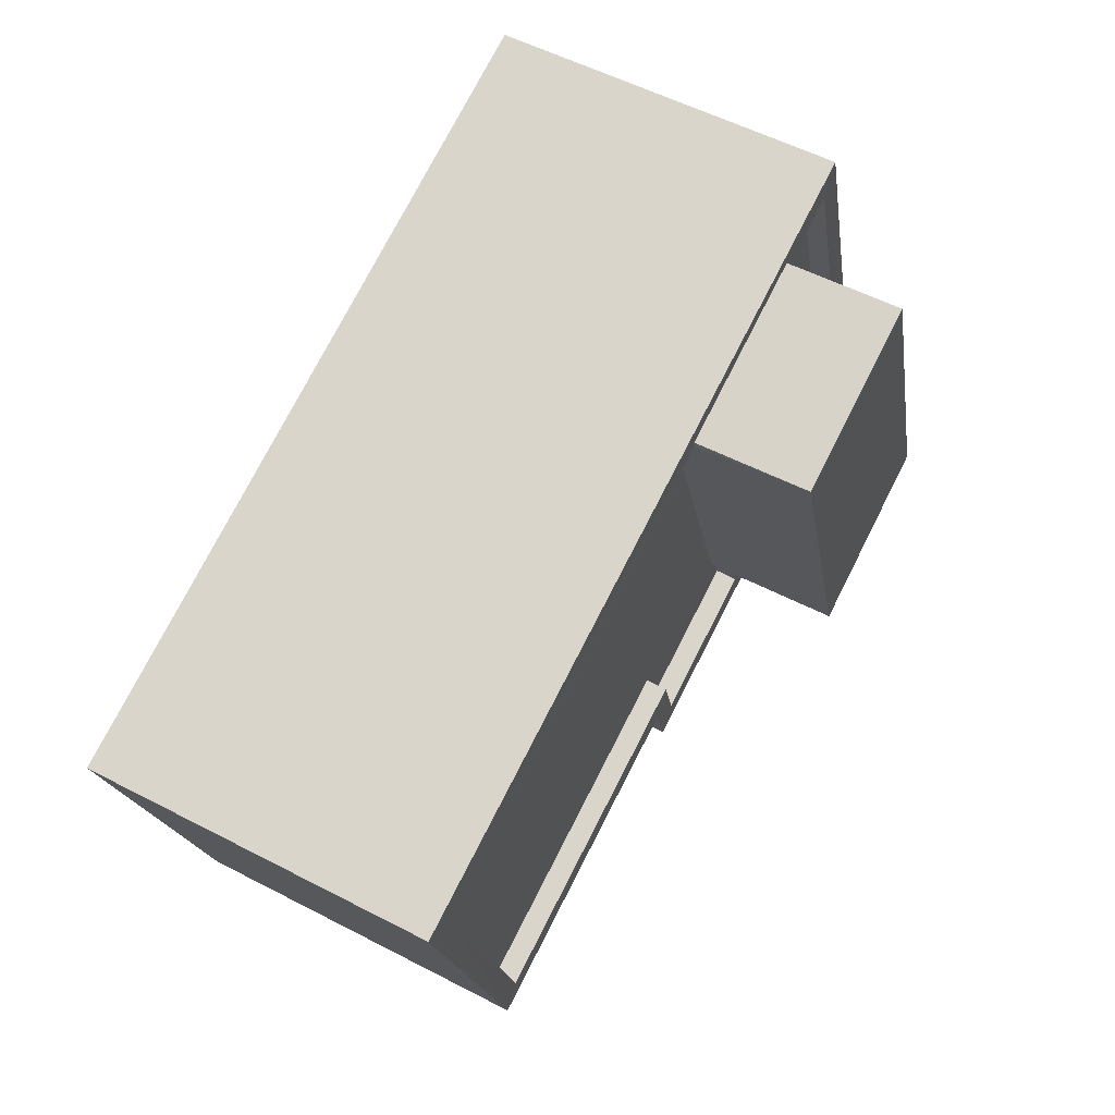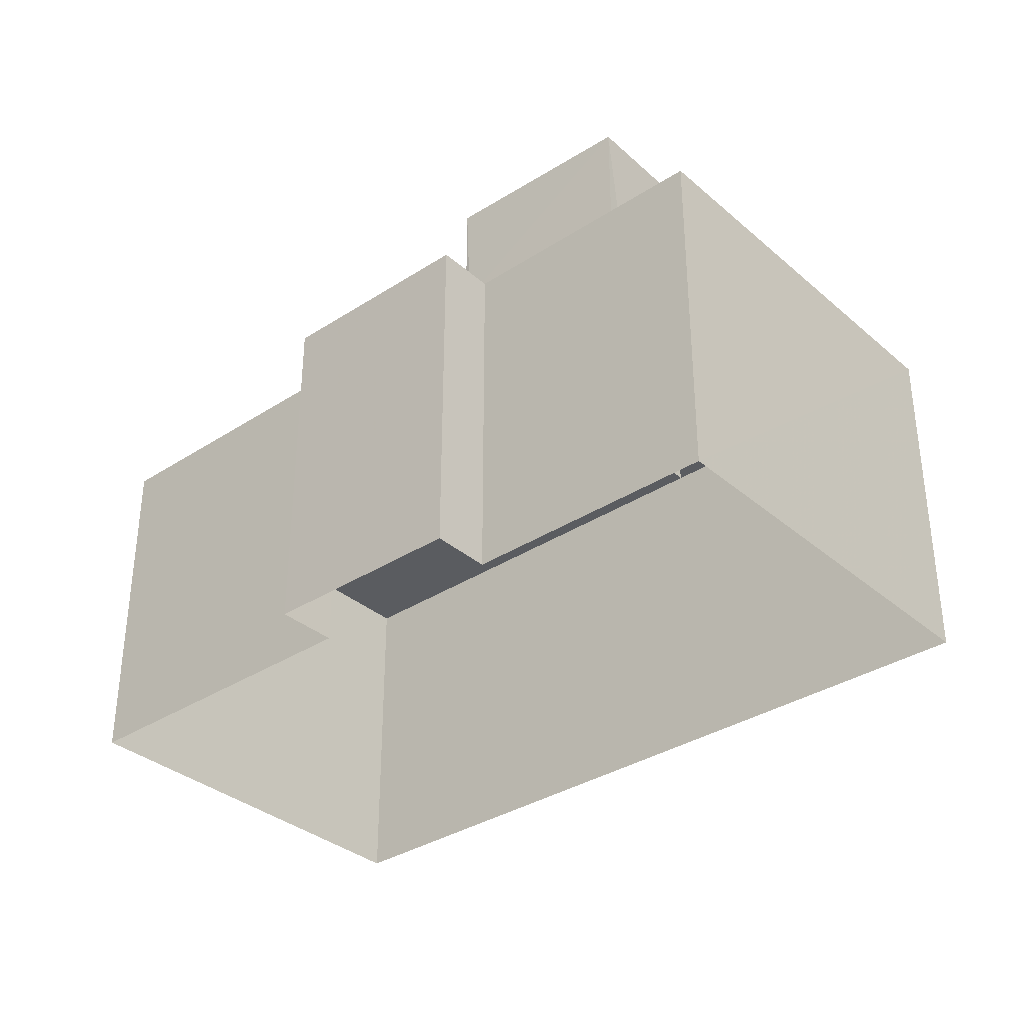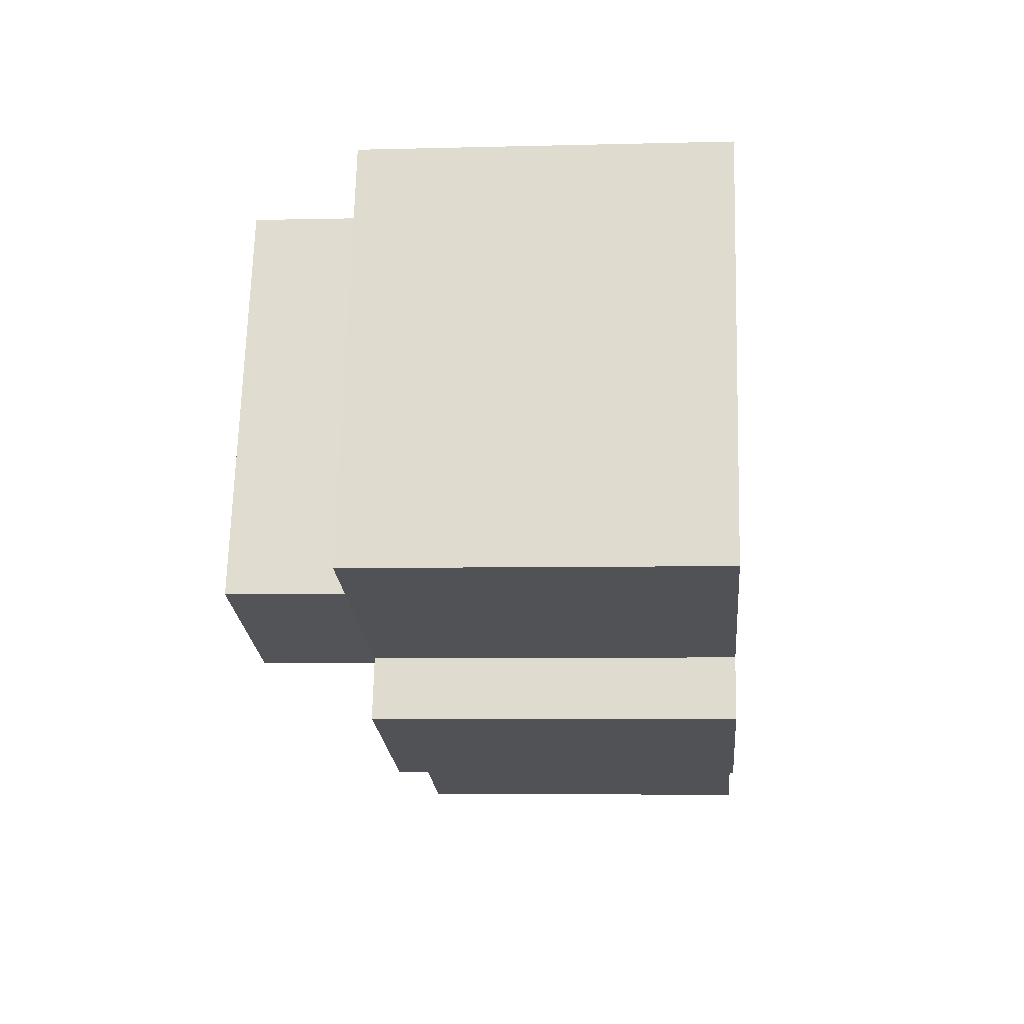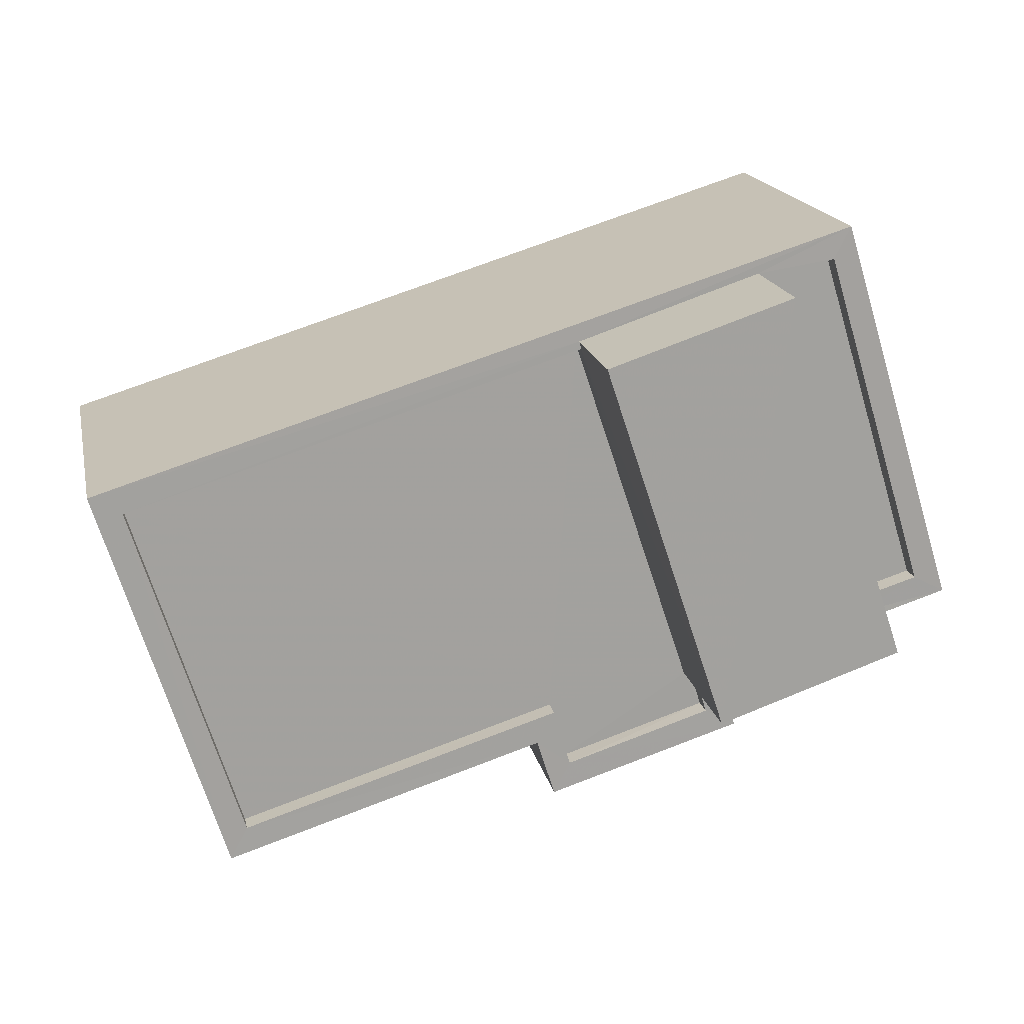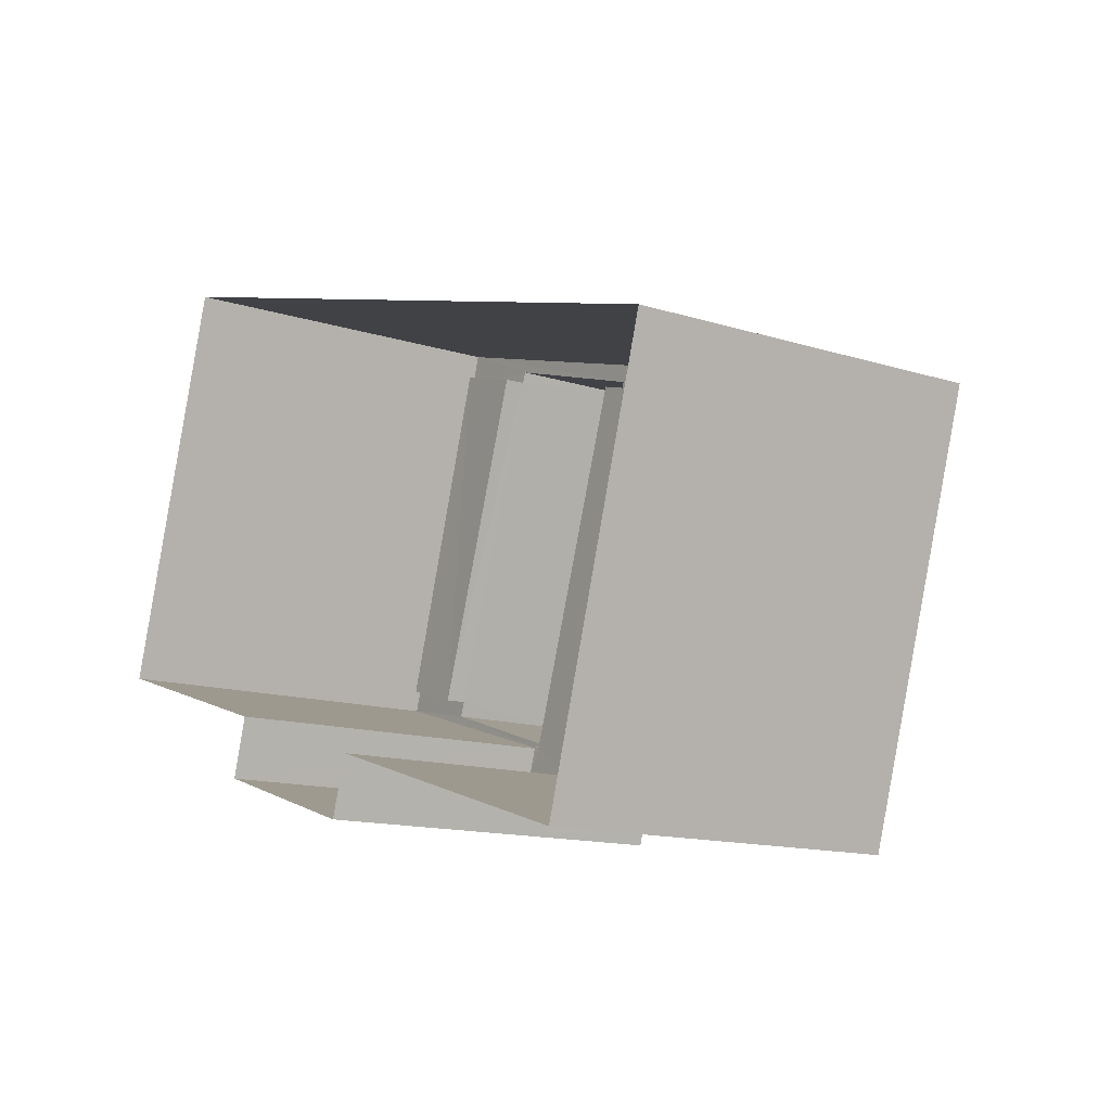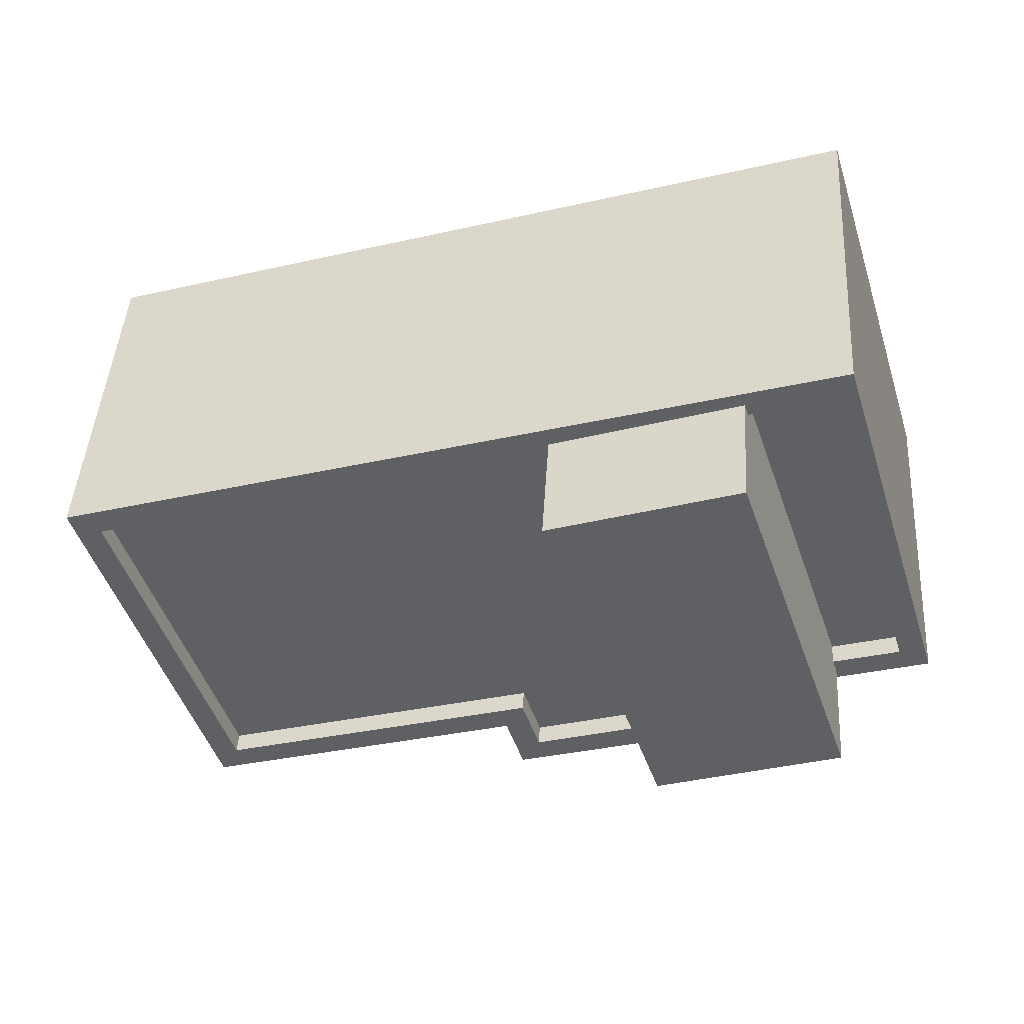
<metadata>
{"format":"obj","ext":"obj","renderer":"f3d","projection":"perspective","resolution":1024,"background":"white","views":[{"elev":55.8,"azim":-61.5,"up":"+Y"},{"elev":-34.3,"azim":58.3,"up":"+Z"},{"elev":-4.2,"azim":94.9,"up":"+Y"},{"elev":17.9,"azim":-11.9,"up":"+Y"},{"elev":-13.8,"azim":-125.1,"up":"+Y"},{"elev":45.2,"azim":3.6,"up":"+Y"}]}
</metadata>
<code>
v -8.915e+04 -1.004e+05 1.744
v -8.916e+04 -1.004e+05 1.744
v -8.915e+04 -1.004e+05 1.743
v -8.915e+04 -1.004e+05 1.744
v -8.915e+04 -1.004e+05 1.744
v -8.916e+04 -1.004e+05 1.745
v -8.915e+04 -1.004e+05 1.744
v -8.915e+04 -1.004e+05 1.744
v -8.915e+04 -1.004e+05 7.1
v -8.915e+04 -1.004e+05 7.099
v -8.915e+04 -1.004e+05 7.099
v -8.915e+04 -1.004e+05 7.1
v -8.915e+04 -1.004e+05 5.77
v -8.915e+04 -1.004e+05 5.77
v -8.915e+04 -1.004e+05 5.77
v -8.915e+04 -1.004e+05 5.769
v -8.916e+04 -1.004e+05 5.77
v -8.916e+04 -1.004e+05 5.77
v -8.915e+04 -1.004e+05 5.769
v -8.915e+04 -1.004e+05 5.77
v -8.915e+04 -1.004e+05 5.77
v -8.915e+04 -1.004e+05 5.77
v -8.915e+04 -1.004e+05 5.77
v -8.915e+04 -1.004e+05 5.77
v -8.915e+04 -1.004e+05 5.769
v -8.915e+04 -1.004e+05 5.77
v -8.915e+04 -1.004e+05 5.77
v -8.915e+04 -1.004e+05 5.769
v -8.915e+04 -1.004e+05 5.769
v -8.915e+04 -1.004e+05 5.769
v -8.915e+04 -1.004e+05 5.52
v -8.915e+04 -1.004e+05 5.52
v -8.915e+04 -1.004e+05 5.52
v -8.915e+04 -1.004e+05 5.52
v -8.915e+04 -1.004e+05 5.52
v -8.916e+04 -1.004e+05 5.52
v -8.916e+04 -1.004e+05 5.521
v -8.915e+04 -1.004e+05 5.519
v -8.916e+04 -1.004e+05 5.771
v -8.916e+04 -1.004e+05 5.771
v -8.915e+04 -1.004e+05 5.77
v -8.915e+04 -1.004e+05 5.77
v -8.915e+04 -1.004e+05 5.52
v -8.915e+04 -1.004e+05 5.52
v -8.915e+04 -1.004e+05 5.519
v -8.915e+04 -1.004e+05 5.519
f 1 2 3
f 3 4 5
f 1 6 2
f 7 8 1
f 7 1 5
f 5 1 3
f 9 10 11
f 9 12 10
f 13 14 15
f 16 17 18
f 19 17 16
f 20 19 21
f 22 23 15
f 22 20 24
f 18 25 16
f 13 15 23
f 22 26 23
f 24 26 22
f 27 24 21
f 28 29 30
f 16 28 19
f 21 19 30
f 24 20 21
f 28 30 19
f 31 32 33
f 31 34 32
f 33 32 35
f 36 37 35
f 36 35 38
f 35 32 38
f 39 18 17
f 40 18 39
f 41 40 42
f 13 41 42
f 14 13 42
f 42 40 39
f 43 44 45
f 46 43 45
f 27 43 29
f 24 27 12
f 43 46 29
f 12 27 10
f 10 29 28
f 10 27 29
f 16 11 10
f 28 16 10
f 26 31 23
f 26 34 31
f 13 31 33
f 13 23 31
f 42 6 1
f 42 39 6
f 14 1 8
f 14 42 1
f 22 7 5
f 22 15 7
f 40 37 36
f 18 40 36
f 40 35 37
f 40 41 35
f 14 8 7
f 15 14 7
f 39 2 6
f 39 17 2
f 38 18 36
f 38 25 18
f 21 45 44
f 21 30 45
f 22 5 4
f 20 22 4
f 11 25 9
f 9 25 32
f 11 16 25
f 32 25 38
f 43 21 44
f 43 27 21
f 19 20 4
f 3 19 4
f 46 45 30
f 29 46 30
f 32 26 9
f 9 26 12
f 32 34 26
f 12 26 24
f 41 33 35
f 41 13 33
f 2 19 3
f 2 17 19

</code>
